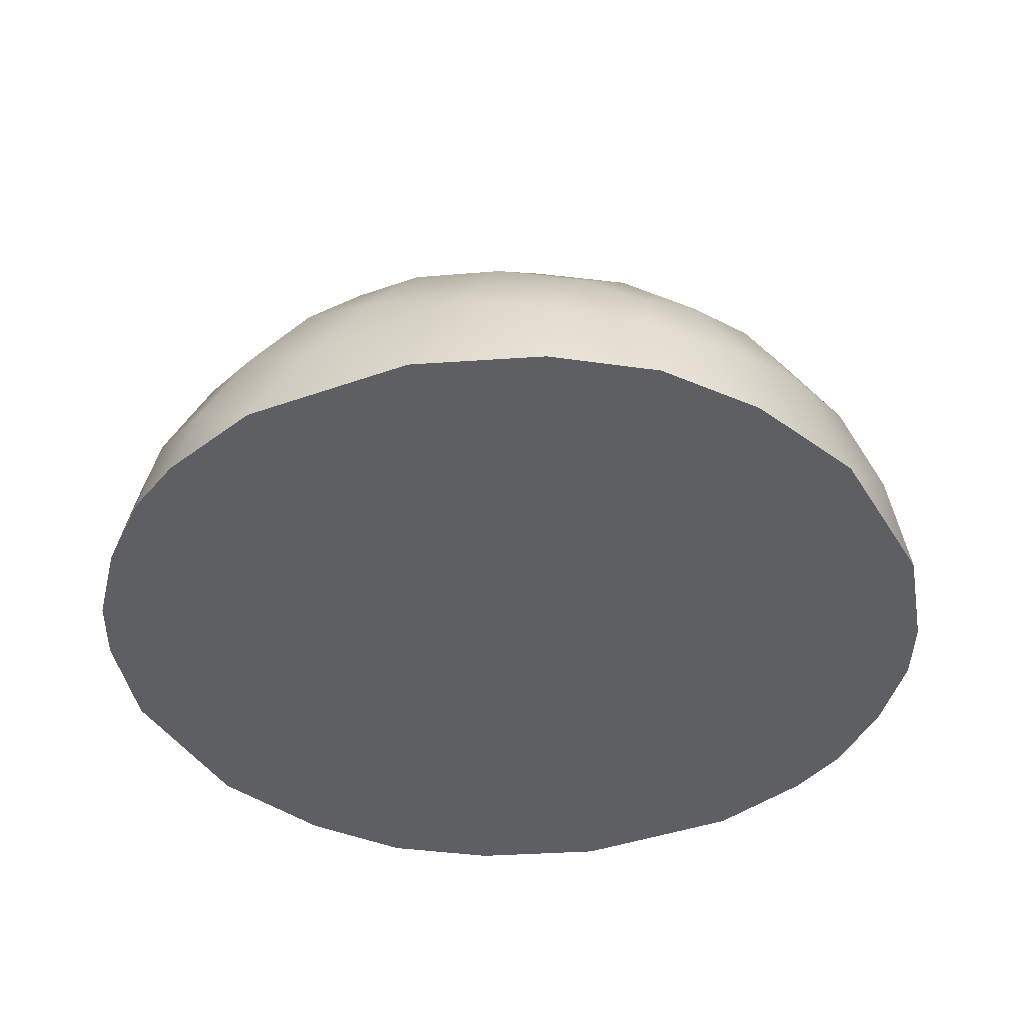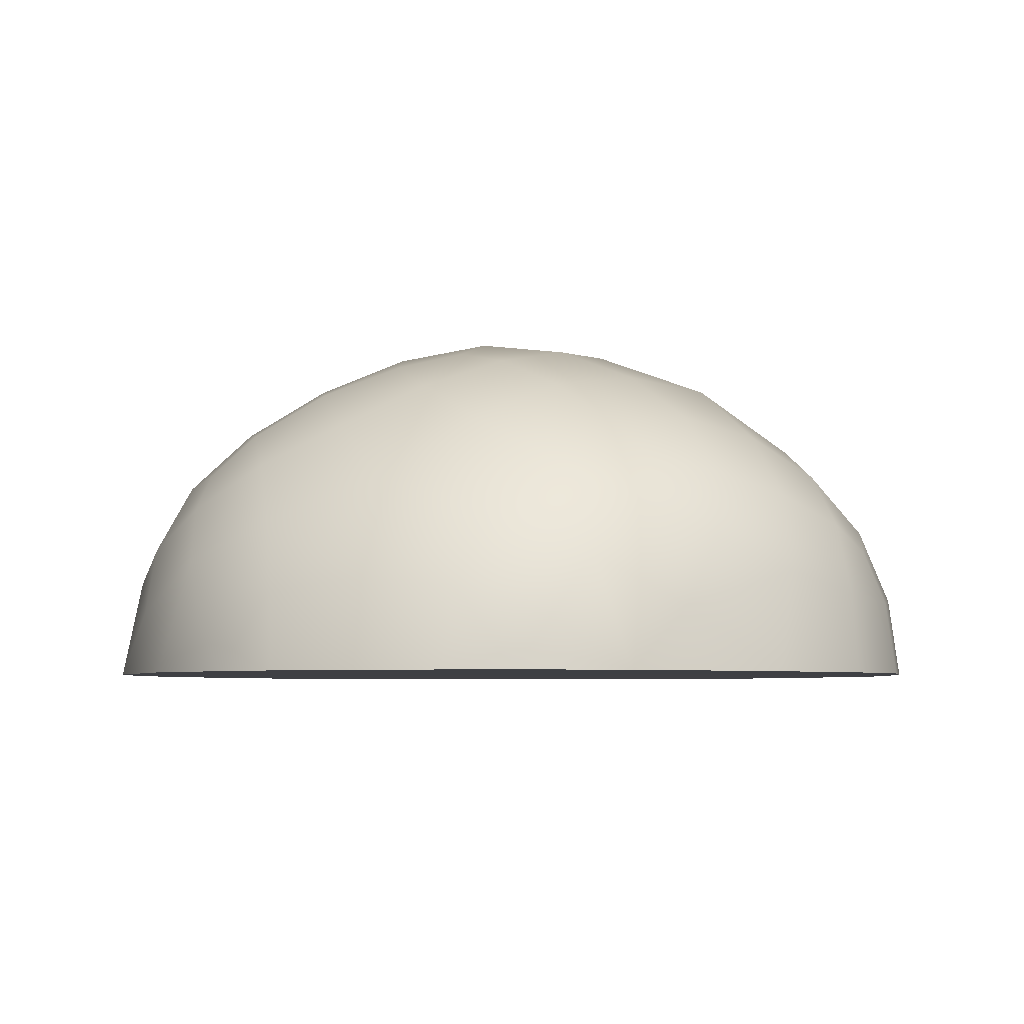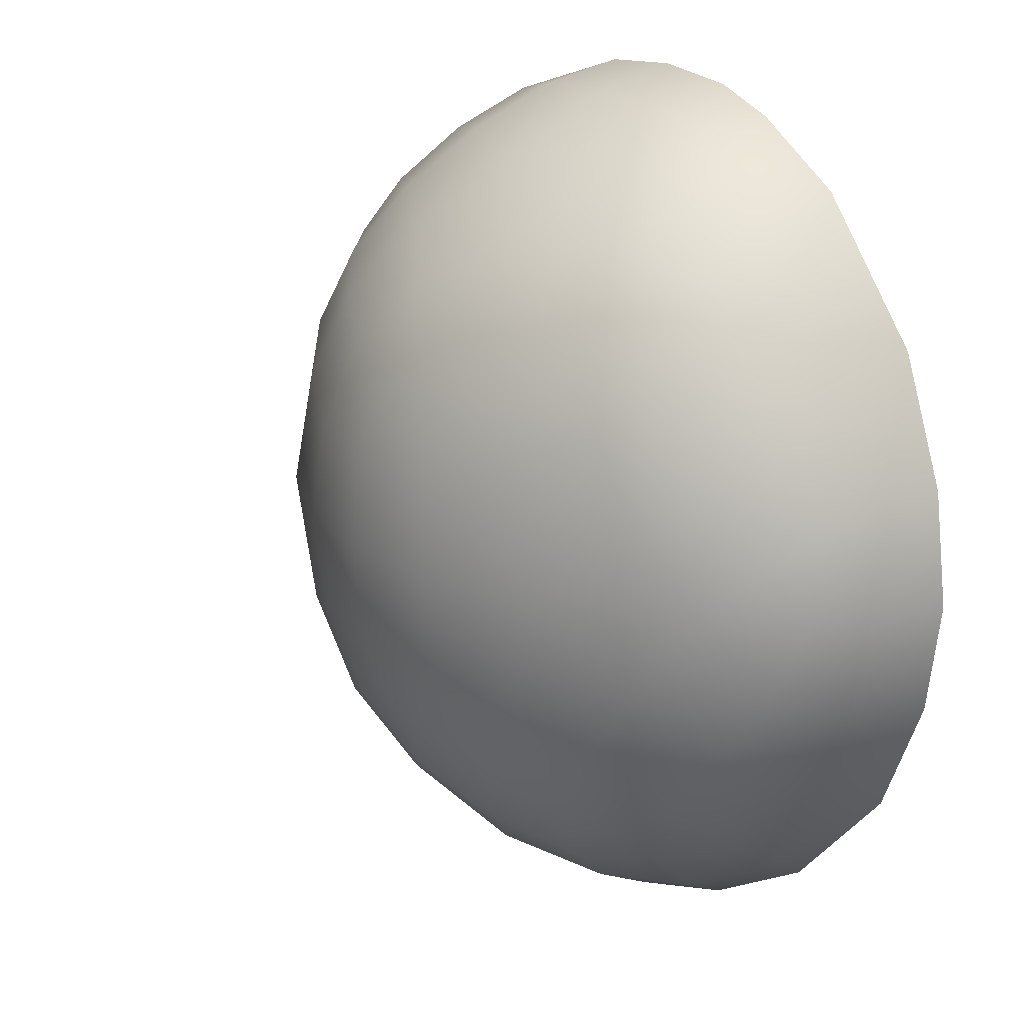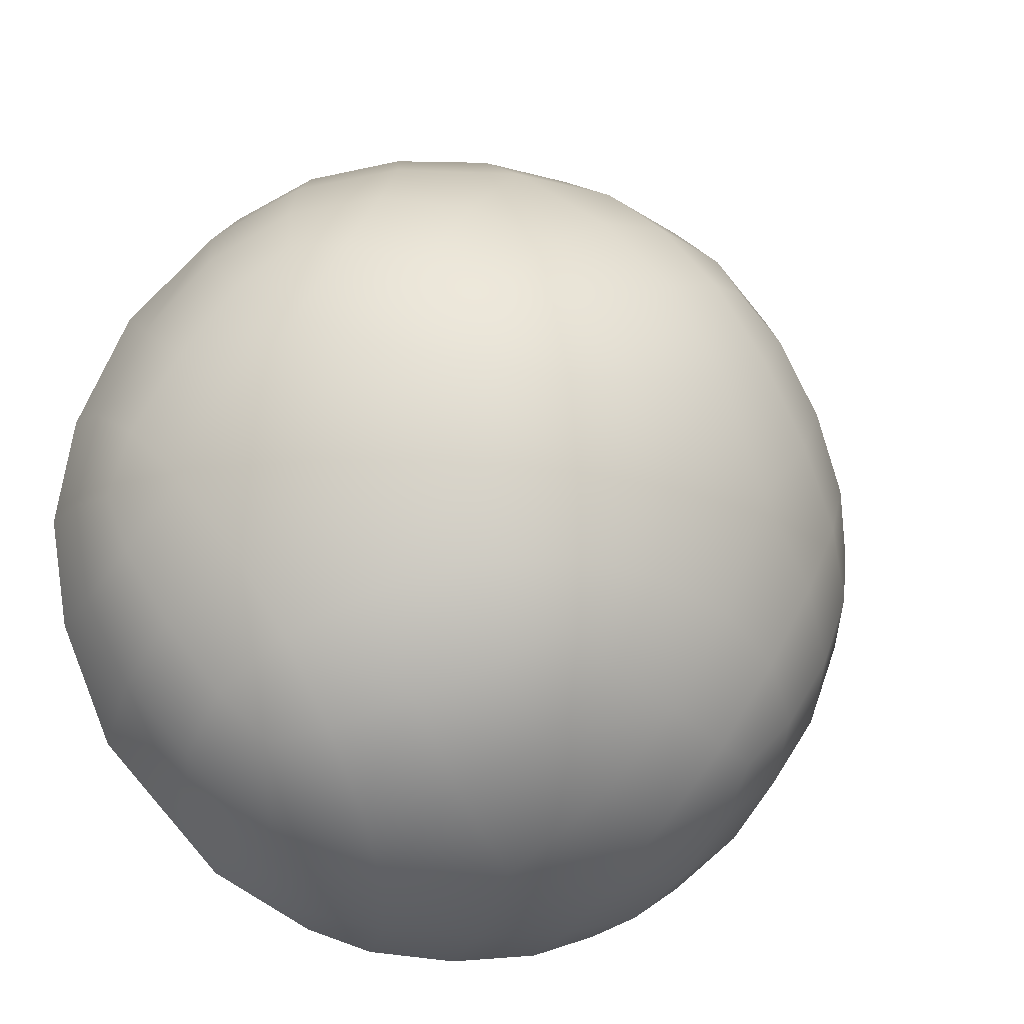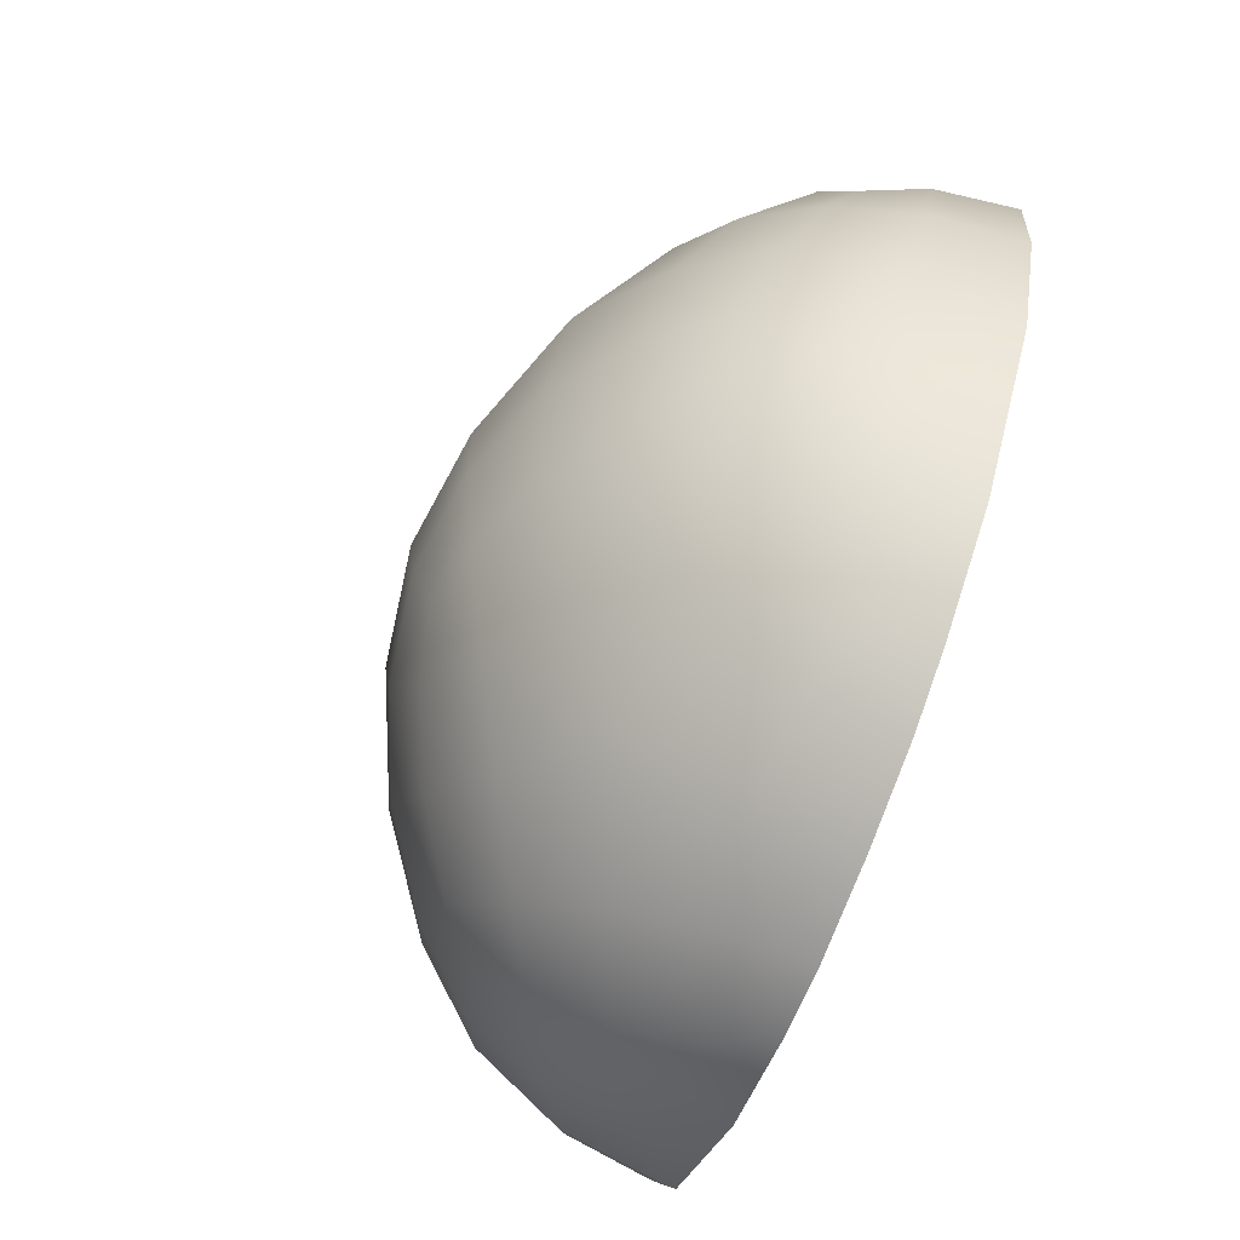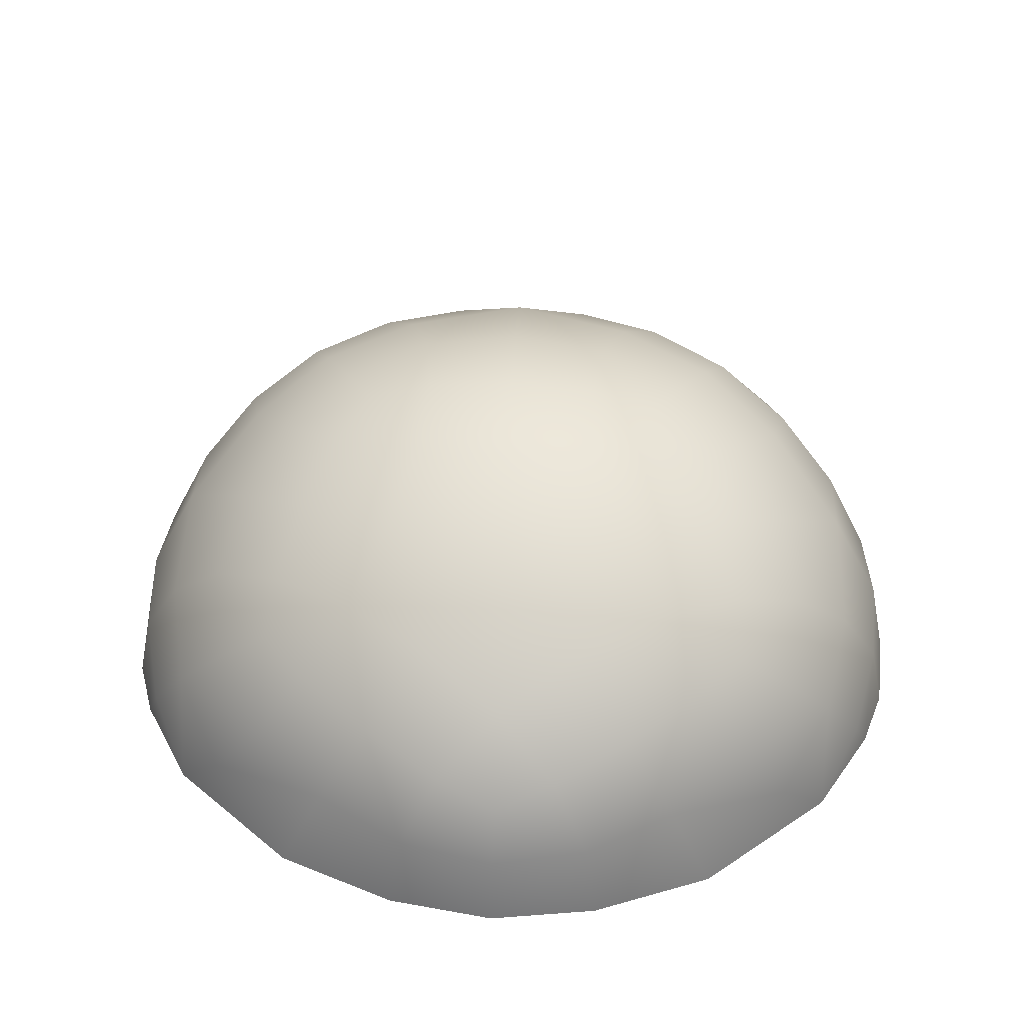
<metadata>
{"format":"obj","ext":"obj","renderer":"f3d","projection":"perspective","resolution":1024,"background":"white","views":[{"elev":-41.4,"azim":-108.7,"up":"+Y"},{"elev":-5.0,"azim":20.3,"up":"+Y"},{"elev":20.0,"azim":-123.6,"up":"+Z"},{"elev":-14.6,"azim":161.1,"up":"+Z"},{"elev":-76.7,"azim":-110.5,"up":"+Z"},{"elev":40.8,"azim":93.1,"up":"+Y"}]}
</metadata>
<code>
o Dome.001
v 0.3266 1.971 -0.9775
v 0.3835 2.06 -0.9482
v 0.5072 1.972 -0.8781
v 0.442 2.176 -0.877
v 0.5873 2.086 -0.79
v 0.7183 1.971 -0.6462
v 0.7205 2.157 -0.5672
v 0.6166 2.214 -0.6977
v 0.679 2.306 -0.4799
v 0.5904 2.343 -0.6067
v 0.5017 2.357 -0.6914
v 0.4858 2.284 -0.7824
v 0.8088 1.971 -0.4267
v 0.7918 2.121 -0.4067
v 0.8386 1.972 -0.2283
v 0.8189 2.109 -0.2307
v 0.7773 2.21 -0.2321
v 0.7475 2.257 -0.3425
v 0.7885 2.121 -0.05464
v 0.7474 2.257 -0.1221
v 0.6741 2.306 0.01552
v 0.7127 2.157 0.1066
v 0.8053 1.971 -0.0299
v 0.7103 1.971 0.1906
v 0.5758 2.086 0.3336
v 0.5015 1.972 0.4247
v 0.4292 2.177 0.4202
v 0.3746 2.062 0.4932
v 0.3218 1.972 0.5245
v 0.6048 2.214 0.2386
v 0.4703 2.285 0.3241
v 0.4873 2.357 0.2315
v 0.5794 2.343 0.1452
v 0.4956 2.457 0.0618
v 0.4022 2.434 0.2139
v 0.5895 2.431 -0.09263
v 0.3675 2.55 -0.004653
v 0.4492 2.545 -0.2303
v 0.2352 2.627 -0.227
v 0.3733 2.55 -0.4534
v 0.5895 2.431 -0.3717
v 0.5022 2.457 -0.5233
v 0.2883 2.516 -0.6281
v 0.4158 2.436 -0.6731
v 0.334 2.363 -0.8053
v 0.2664 2.252 -0.9124
v 0.1823 2.441 -0.7719
v 0.04619 2.517 -0.69
v 0.1522 2.574 -0.5683
v 0.04337 2.604 -0.5107
v -0.06342 2.577 -0.566
v -0.08949 2.442 -0.7684
v 0.04662 2.321 -0.902
v -0.1756 2.252 -0.9079
v 0.04361 2.136 -0.9972
v -0.1355 2.117 -0.9841
v -0.3538 2.177 -0.8725
v -0.2983 2.062 -0.945
v -0.2444 1.972 -0.9758
v -0.1237 1.972 -1.015
v 0.04069 1.972 -1.03
v -0.2422 2.363 -0.7996
v -0.1985 2.517 -0.6229
v -0.3267 2.436 -0.6661
v -0.4129 2.358 -0.6842
v -0.3957 2.284 -0.7767
v 0.2221 2.117 -0.9869
v 0.2053 1.972 -1.016
v -0.419 2.457 -0.5135
v -0.506 2.343 -0.5985
v -0.6018 2.306 -0.4693
v -0.5126 2.431 -0.3589
v -0.2887 2.55 -0.446
v -0.1305 2.614 -0.4038
v 0.04158 2.639 -0.3902
v 0.2149 2.614 -0.4077
v 0.04043 2.655 -0.2248
v 0.211 2.614 -0.04601
v 0.2758 2.517 0.1714
v 0.143 2.577 0.1157
v 0.0368 2.604 0.06073
v 0.03952 2.639 -0.05939
v 0.031 2.517 0.2386
v -0.07142 2.574 0.1186
v -0.2061 2.516 0.179
v -0.1041 2.438 0.3209
v 0.1645 2.442 0.3159
v 0.02953 2.319 0.4501
v -0.1883 2.249 0.4614
v -0.2539 2.363 0.3553
v -0.363 2.176 0.4265
v -0.4042 2.285 0.3331
v -0.4192 2.358 0.2425
v -0.3333 2.436 0.2242
v 0.03357 2.135 0.5458
v -0.1438 2.114 0.536
v 0.03745 1.972 0.5792
v -0.1268 1.972 0.5654
v -0.248 1.971 0.5268
v -0.3049 2.061 0.4974
v 0.2505 2.252 0.4554
v 0.2118 2.117 0.5322
v 0.2013 1.972 0.5637
v 0.3166 2.363 0.3468
v -0.4286 1.972 0.4273
v -0.5079 2.086 0.3396
v -0.6394 1.971 0.1956
v -0.6422 2.157 0.1163
v -0.5364 2.214 0.2477
v -0.6018 2.306 0.02851
v -0.5087 2.343 0.1575
v -0.7314 1.971 -0.02462
v -0.7155 2.121 -0.04515
v -0.762 1.972 -0.2234
v -0.7437 2.109 -0.2216
v -0.7022 2.21 -0.2203
v -0.6726 2.257 -0.11
v -0.421 2.457 0.07378
v -0.2909 2.55 0.00443
v -0.5126 2.431 -0.07986
v -0.3715 2.545 -0.2209
v -0.1548 2.627 -0.223
v -0.1335 2.614 -0.0417
v -0.6008 2.363 -0.2194
v -0.6726 2.257 -0.3304
v -0.7155 2.121 -0.3988
v -0.6397 2.158 -0.56
v -0.5304 2.214 -0.6913
v -0.5006 2.086 -0.786
v -0.6359 1.971 -0.6434
v -0.4246 1.972 -0.8762
v -0.7312 1.971 -0.423
v 0.6752 2.363 -0.2334
v 0.2013 1.972 0.5637
v 0.0393 1.972 -0.2254
v 0.3218 1.972 0.5245
v 0.03745 1.972 0.5792
v -0.1268 1.972 0.5654
v -0.248 1.971 0.5268
v -0.4286 1.972 0.4273
v -0.6394 1.971 0.1956
v -0.7314 1.971 -0.02462
v -0.762 1.972 -0.2234
v -0.7312 1.971 -0.423
v -0.6359 1.971 -0.6434
v -0.4246 1.972 -0.8762
v -0.2444 1.972 -0.9758
v -0.1237 1.972 -1.015
v 0.04069 1.972 -1.03
v 0.2053 1.972 -1.016
v 0.3266 1.971 -0.9775
v 0.5072 1.972 -0.8781
v 0.7183 1.971 -0.6462
v 0.8088 1.971 -0.4267
v 0.8386 1.972 -0.2283
v 0.8053 1.971 -0.0299
v 0.7103 1.971 0.1906
v 0.5015 1.972 0.4247
f 1 2 3
f 4 3 2
f 4 5 3
f 6 3 5
f 5 7 6
f 5 8 7
f 4 8 5
f 9 7 8
f 9 8 10
f 11 10 8
f 11 8 12
f 4 12 8
f 7 13 6
f 7 14 13
f 9 14 7
f 15 13 14
f 15 14 16
f 17 16 14
f 17 14 18
f 9 18 14
f 17 19 16
f 15 16 19
f 17 20 19
f 21 19 20
f 21 22 19
f 23 19 22
f 15 19 23
f 23 22 24
f 22 25 24
f 24 25 26
f 27 26 25
f 27 28 26
f 29 26 28
f 27 25 30
f 22 30 25
f 21 30 22
f 27 30 31
f 32 31 30
f 32 30 33
f 21 33 30
f 32 33 34
f 21 34 33
f 32 34 35
f 21 36 34
f 37 34 36
f 37 36 38
f 39 37 38
f 40 39 38
f 41 40 38
f 36 41 38
f 41 42 40
f 43 40 42
f 43 42 44
f 43 44 45
f 11 45 44
f 11 44 42
f 11 12 45
f 4 45 12
f 4 46 45
f 47 45 46
f 43 45 47
f 43 47 48
f 43 48 49
f 50 49 48
f 50 48 51
f 52 48 47
f 52 47 53
f 47 46 53
f 54 52 53
f 55 54 53
f 46 55 53
f 55 56 54
f 57 54 56
f 57 56 58
f 59 58 56
f 59 56 60
f 61 56 55
f 61 60 56
f 54 62 52
f 57 62 54
f 63 52 62
f 63 48 52
f 63 51 48
f 63 62 64
f 65 64 62
f 65 62 66
f 57 66 62
f 61 55 67
f 61 67 68
f 1 68 67
f 1 67 2
f 46 67 55
f 4 67 46
f 4 2 67
f 65 69 64
f 63 64 69
f 65 70 69
f 71 69 70
f 71 72 69
f 73 69 72
f 63 69 73
f 63 73 74
f 63 74 51
f 50 51 74
f 50 74 75
f 50 75 76
f 50 76 49
f 77 76 75
f 77 75 74
f 77 39 76
f 40 76 39
f 43 76 40
f 43 49 76
f 77 78 39
f 39 78 37
f 79 37 78
f 79 78 80
f 81 80 78
f 81 78 82
f 77 82 78
f 79 34 37
f 79 35 34
f 81 83 80
f 79 80 83
f 81 84 83
f 85 83 84
f 85 86 83
f 87 83 86
f 79 83 87
f 87 86 88
f 86 89 88
f 86 90 89
f 85 90 86
f 91 89 90
f 91 90 92
f 93 92 90
f 93 90 94
f 85 94 90
f 89 95 88
f 89 96 95
f 91 96 89
f 97 95 96
f 97 96 98
f 99 98 96
f 99 96 100
f 91 100 96
f 95 101 88
f 101 87 88
f 95 102 101
f 97 102 95
f 27 101 102
f 27 102 28
f 29 28 102
f 29 102 103
f 97 103 102
f 27 104 101
f 101 104 87
f 79 87 104
f 79 104 35
f 32 35 104
f 32 104 31
f 27 31 104
f 99 100 105
f 91 105 100
f 91 106 105
f 107 105 106
f 106 108 107
f 106 109 108
f 91 109 106
f 110 108 109
f 110 109 111
f 93 111 109
f 93 109 92
f 91 92 109
f 108 112 107
f 108 113 112
f 110 113 108
f 114 112 113
f 114 113 115
f 116 115 113
f 116 113 117
f 110 117 113
f 93 118 111
f 110 111 118
f 93 94 118
f 85 118 94
f 85 119 118
f 120 118 119
f 110 118 120
f 120 119 121
f 119 122 121
f 119 123 122
f 85 123 119
f 77 122 123
f 77 123 82
f 81 82 123
f 81 123 84
f 85 84 123
f 122 73 121
f 122 74 73
f 77 74 122
f 73 72 121
f 72 120 121
f 72 124 120
f 110 120 124
f 110 124 117
f 116 117 124
f 116 124 125
f 71 124 72
f 71 125 124
f 116 125 126
f 71 126 125
f 116 126 115
f 71 127 126
f 71 128 127
f 127 128 129
f 57 129 128
f 57 128 66
f 65 66 128
f 65 128 70
f 71 70 128
f 127 129 130
f 130 129 131
f 57 131 129
f 57 58 131
f 59 131 58
f 132 127 130
f 132 126 127
f 114 126 132
f 114 115 126
f 11 42 10
f 9 10 42
f 9 42 41
f 9 41 133
f 9 133 18
f 17 18 133
f 17 133 20
f 36 133 41
f 21 133 36
f 21 20 133
f 134 135 136
f 137 135 134
f 138 135 137
f 139 135 138
f 140 135 139
f 141 135 140
f 142 135 141
f 143 135 142
f 144 135 143
f 145 135 144
f 146 135 145
f 147 135 146
f 148 135 147
f 149 135 148
f 150 135 149
f 151 135 150
f 152 135 151
f 153 135 152
f 154 135 153
f 155 135 154
f 156 135 155
f 157 135 156
f 158 135 157
f 136 135 158

</code>
